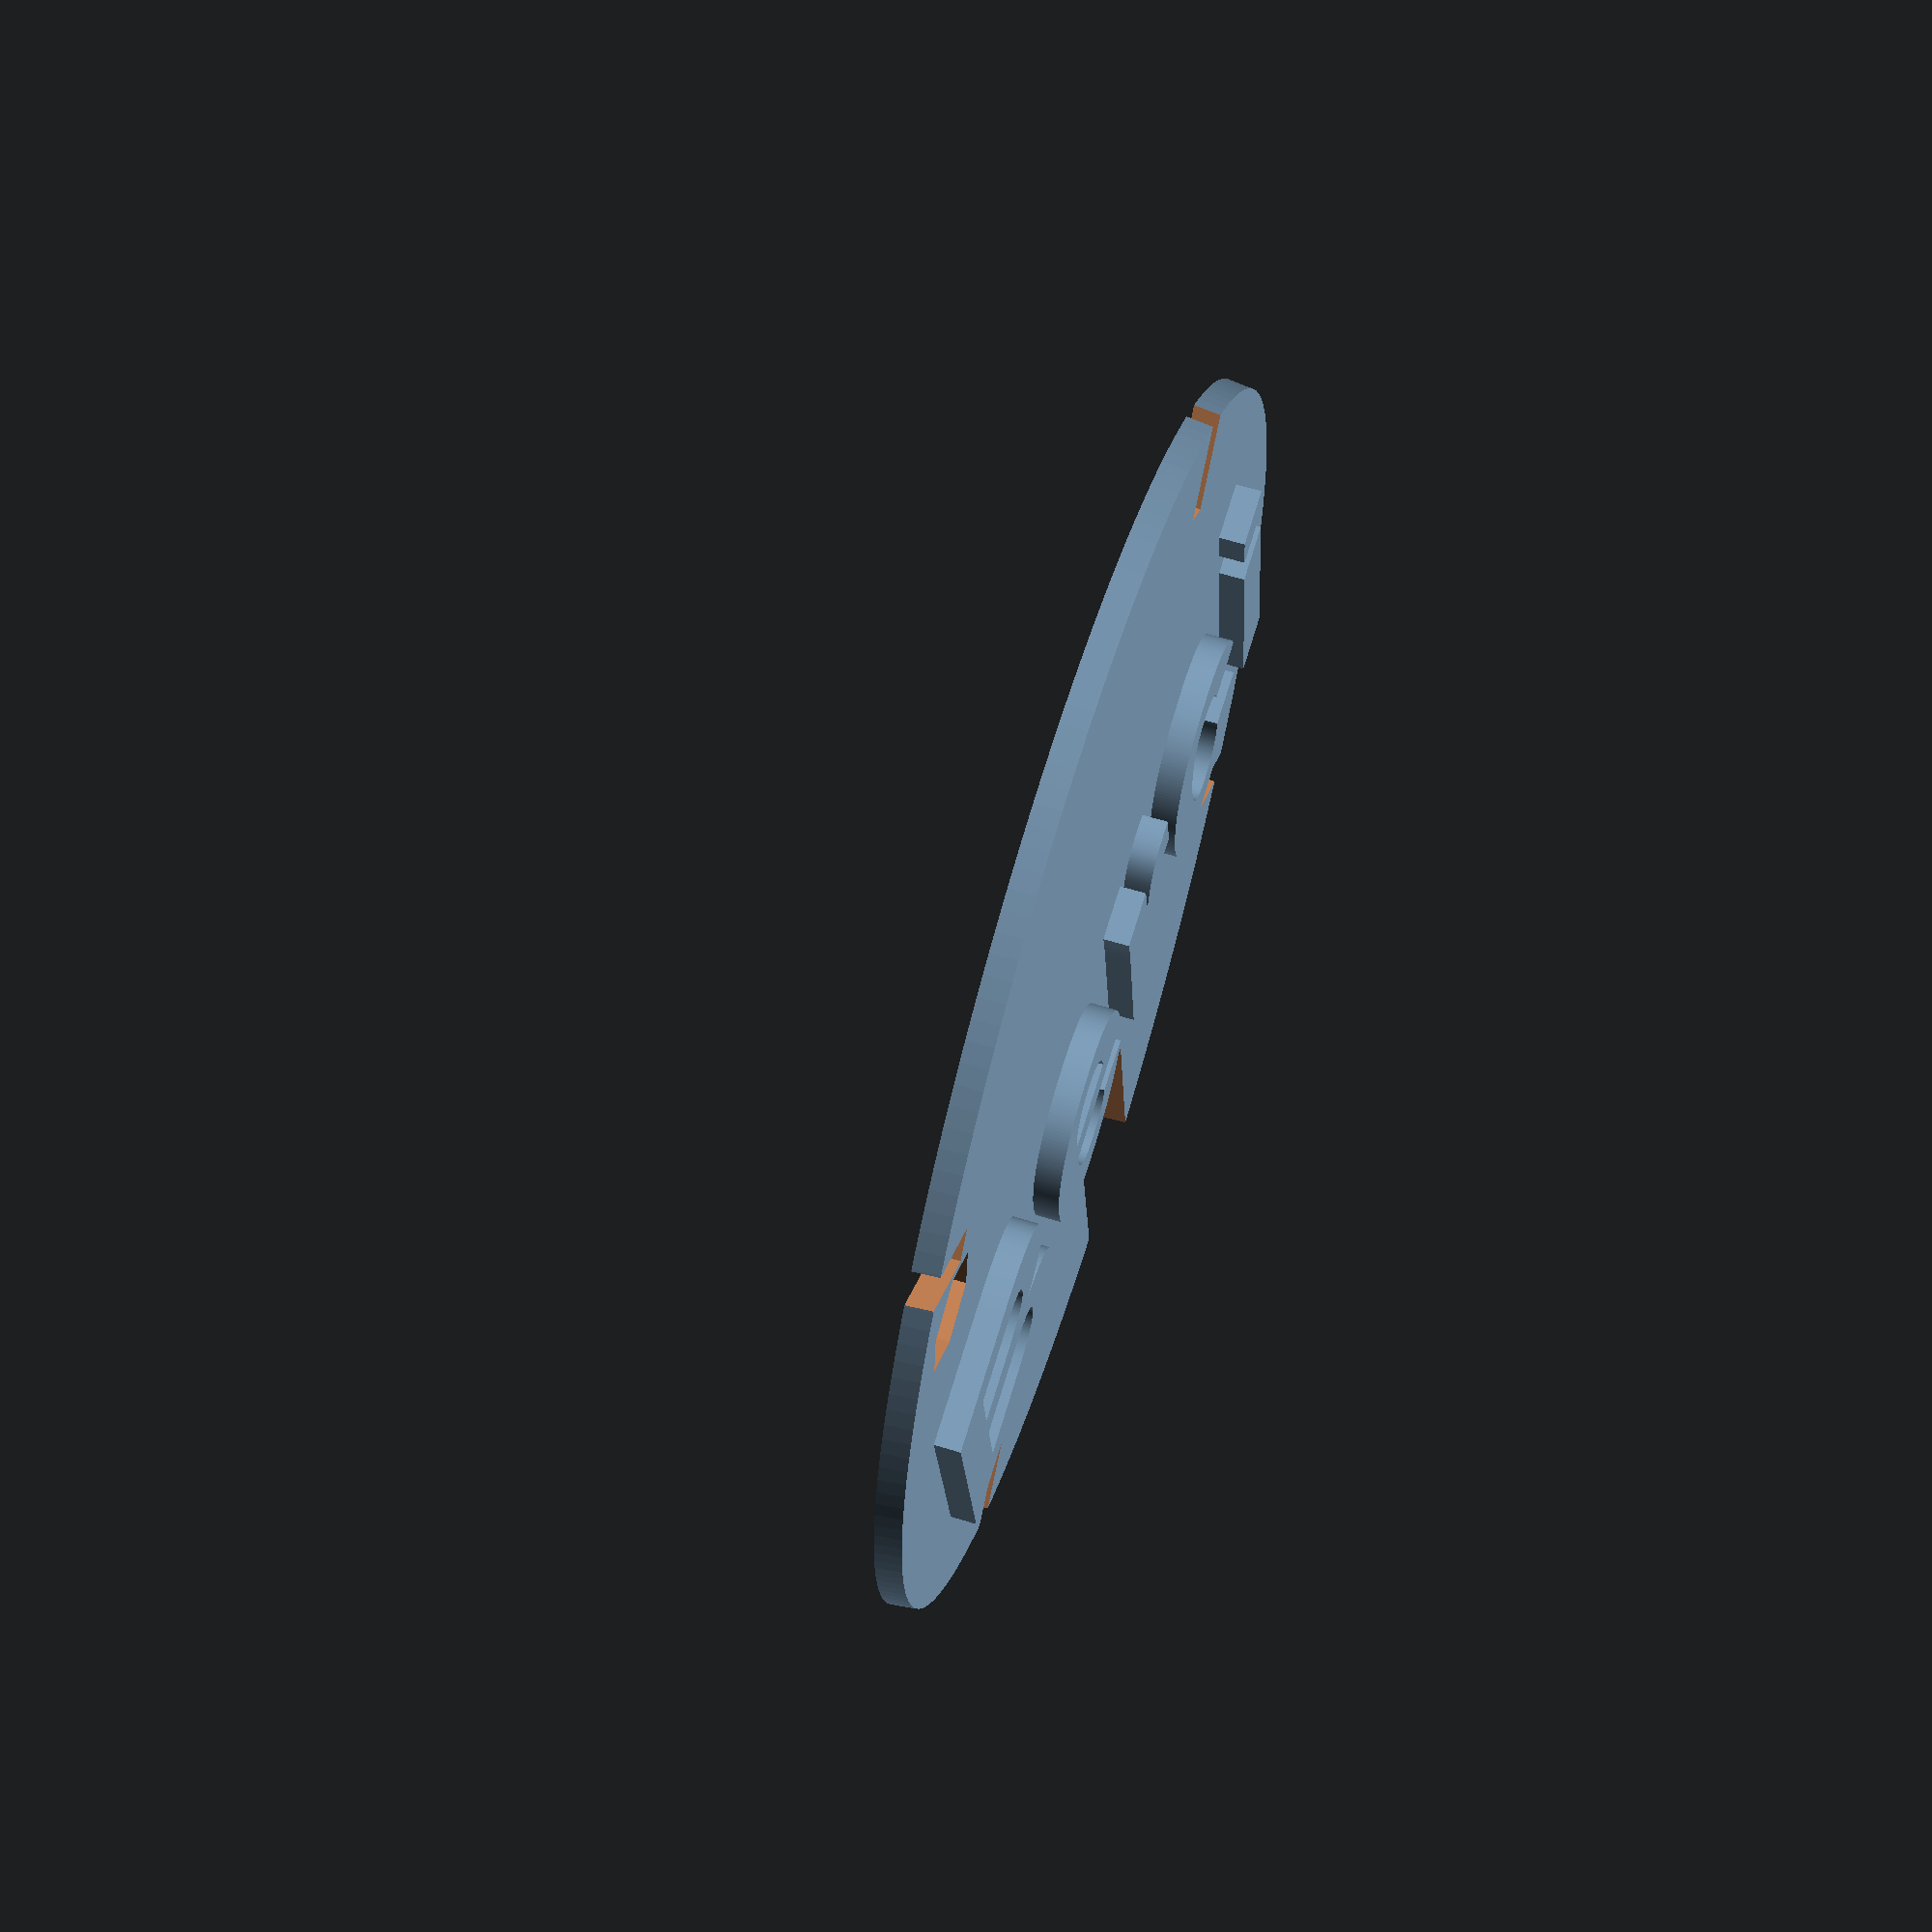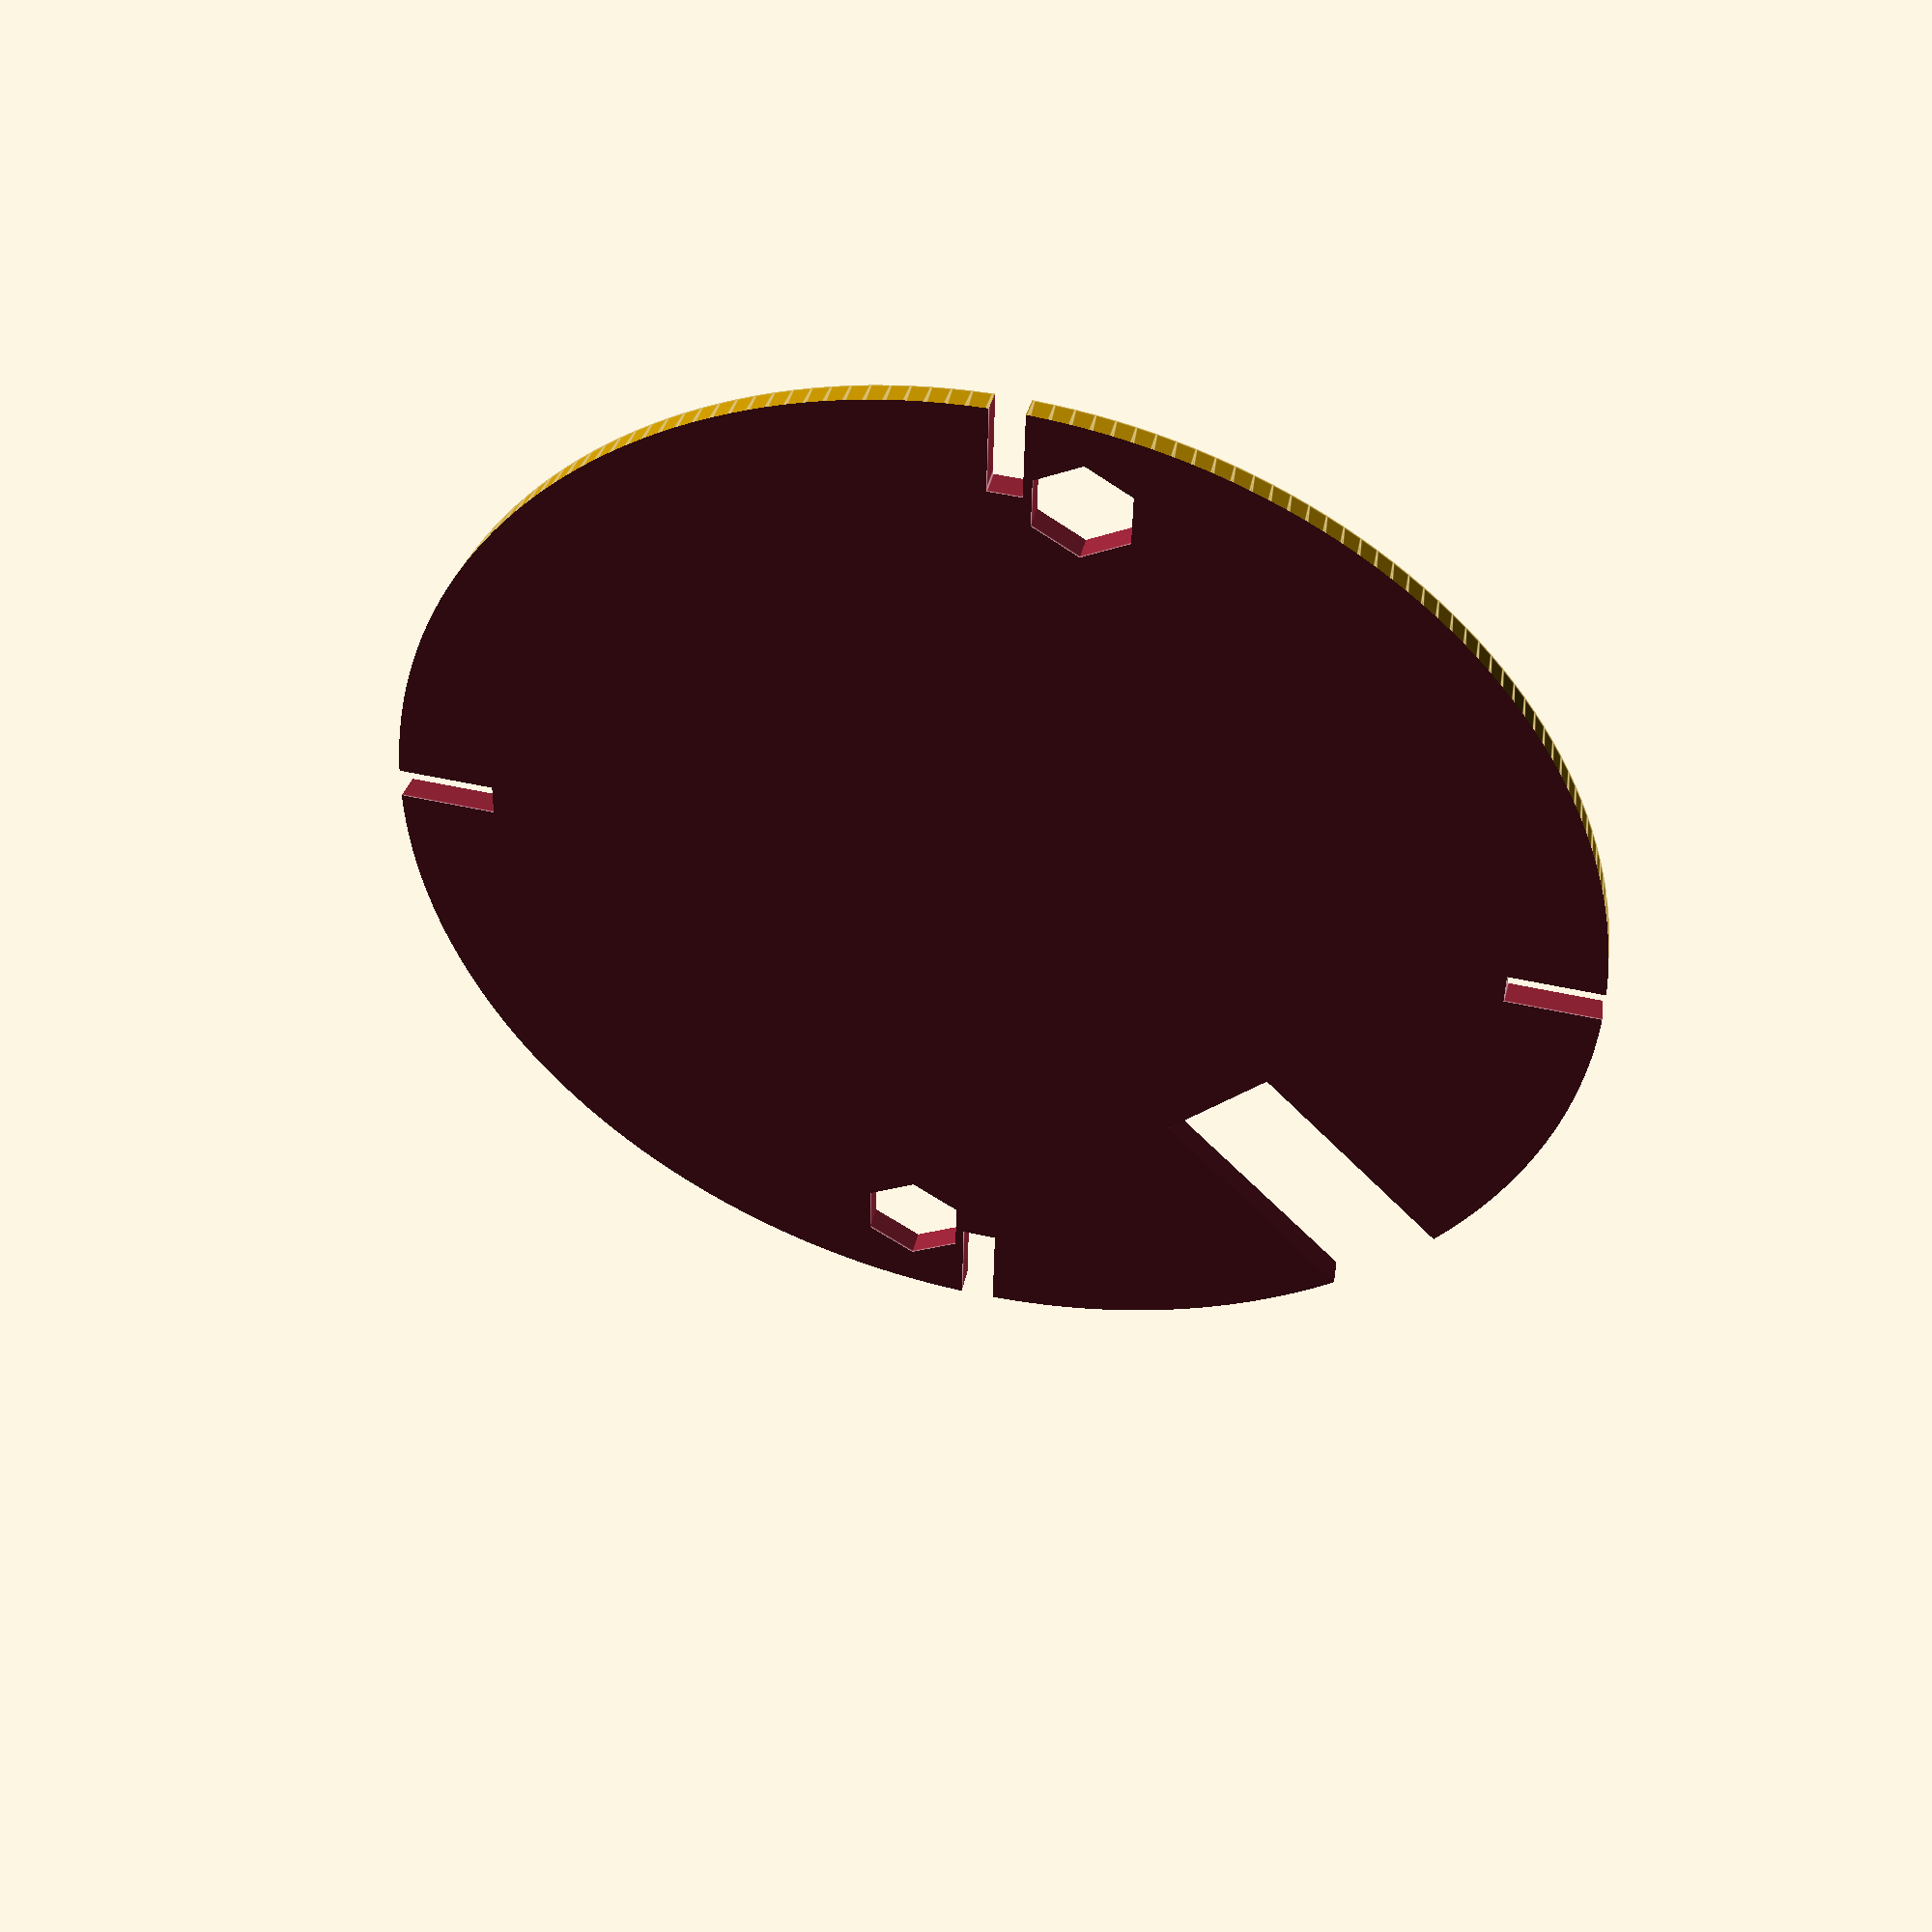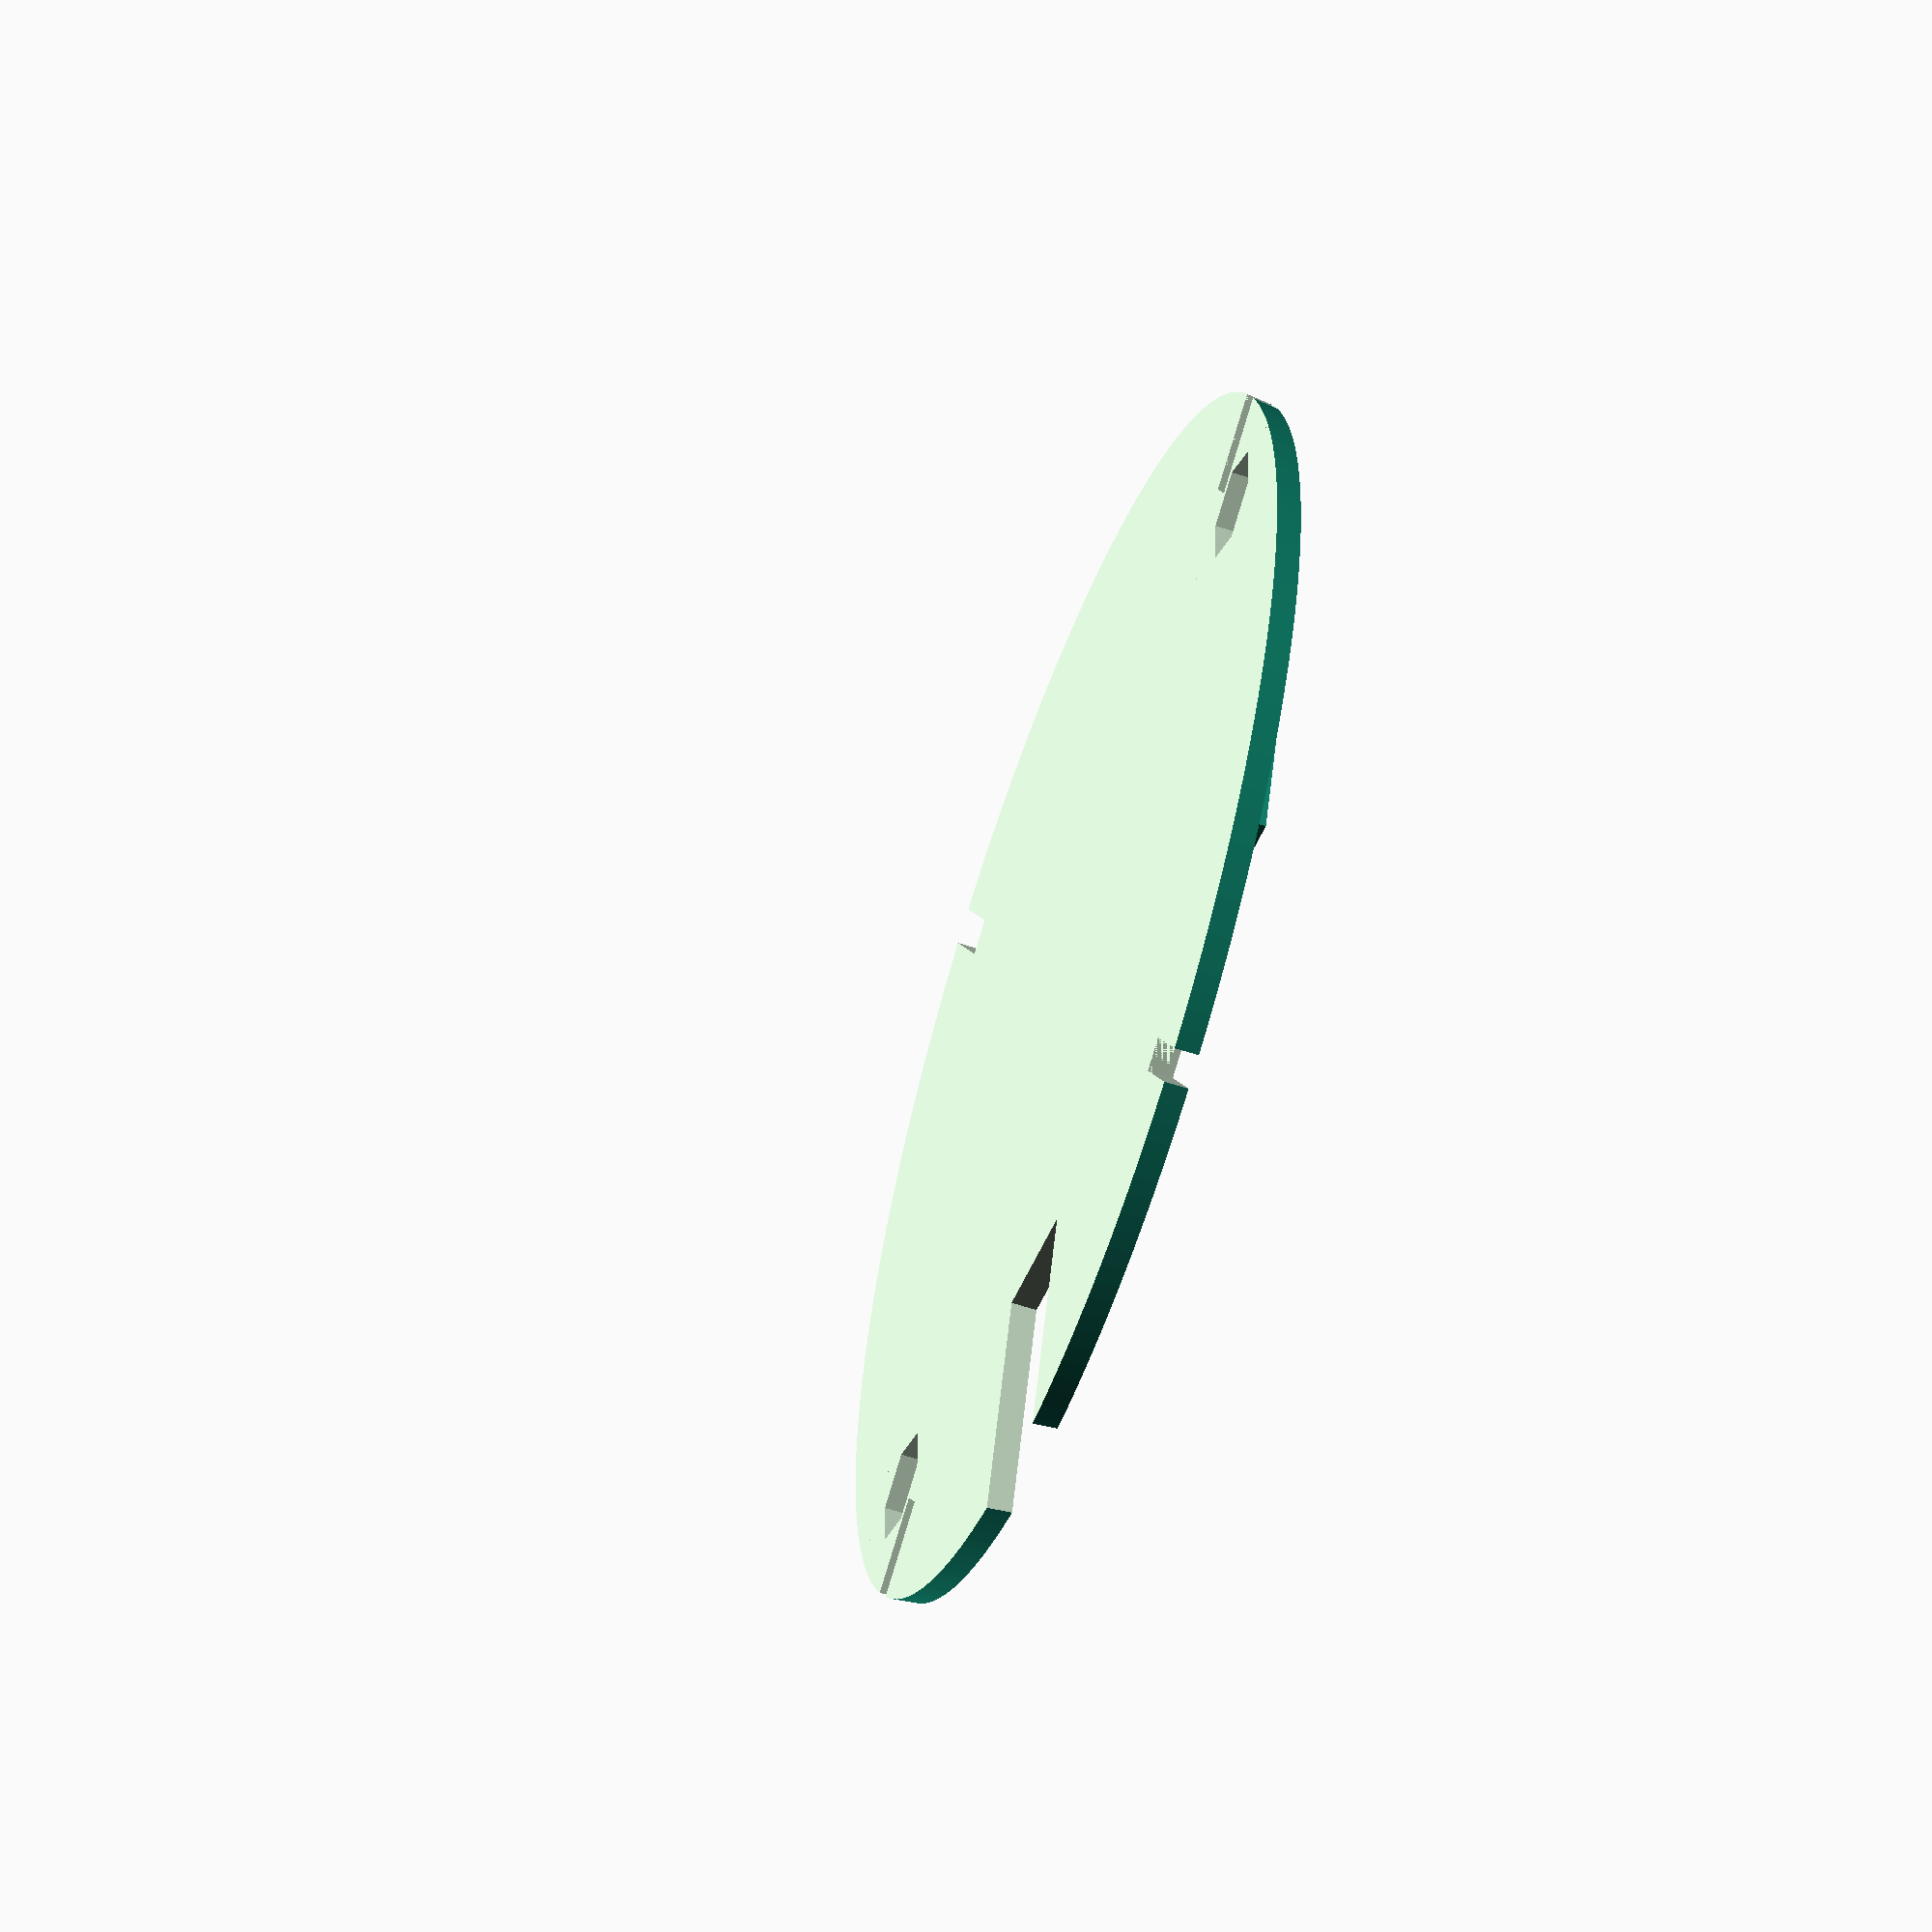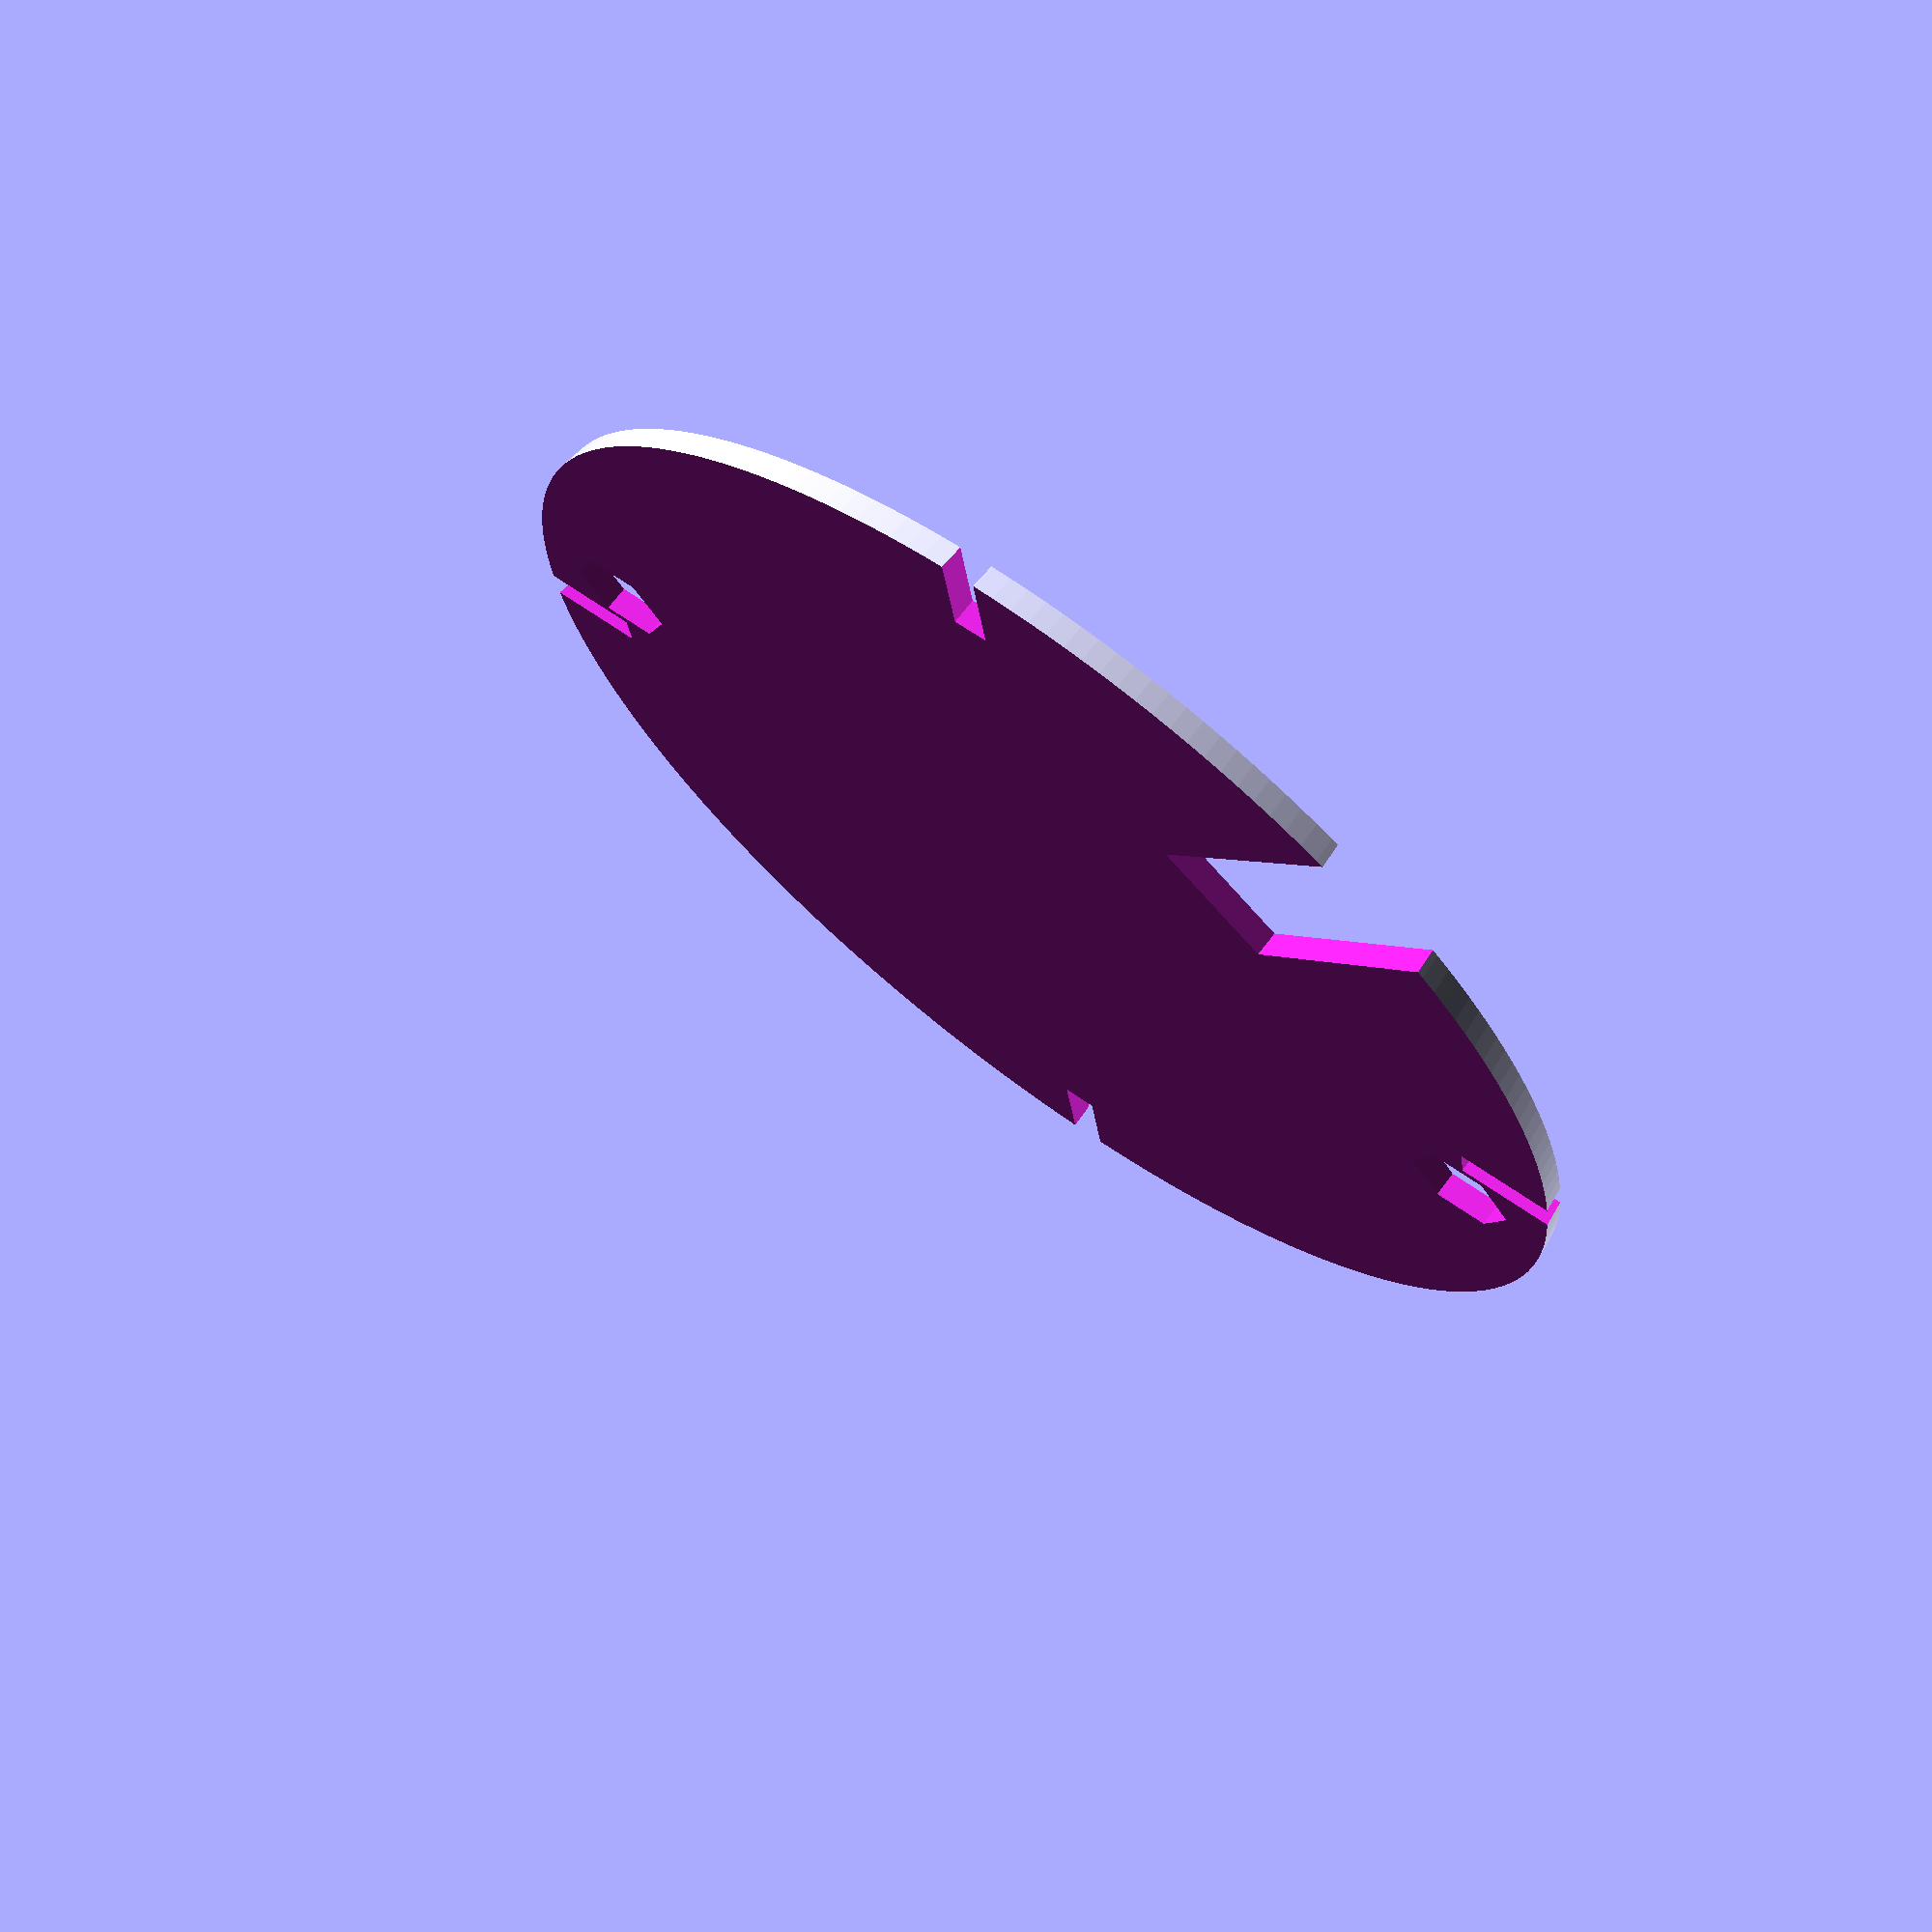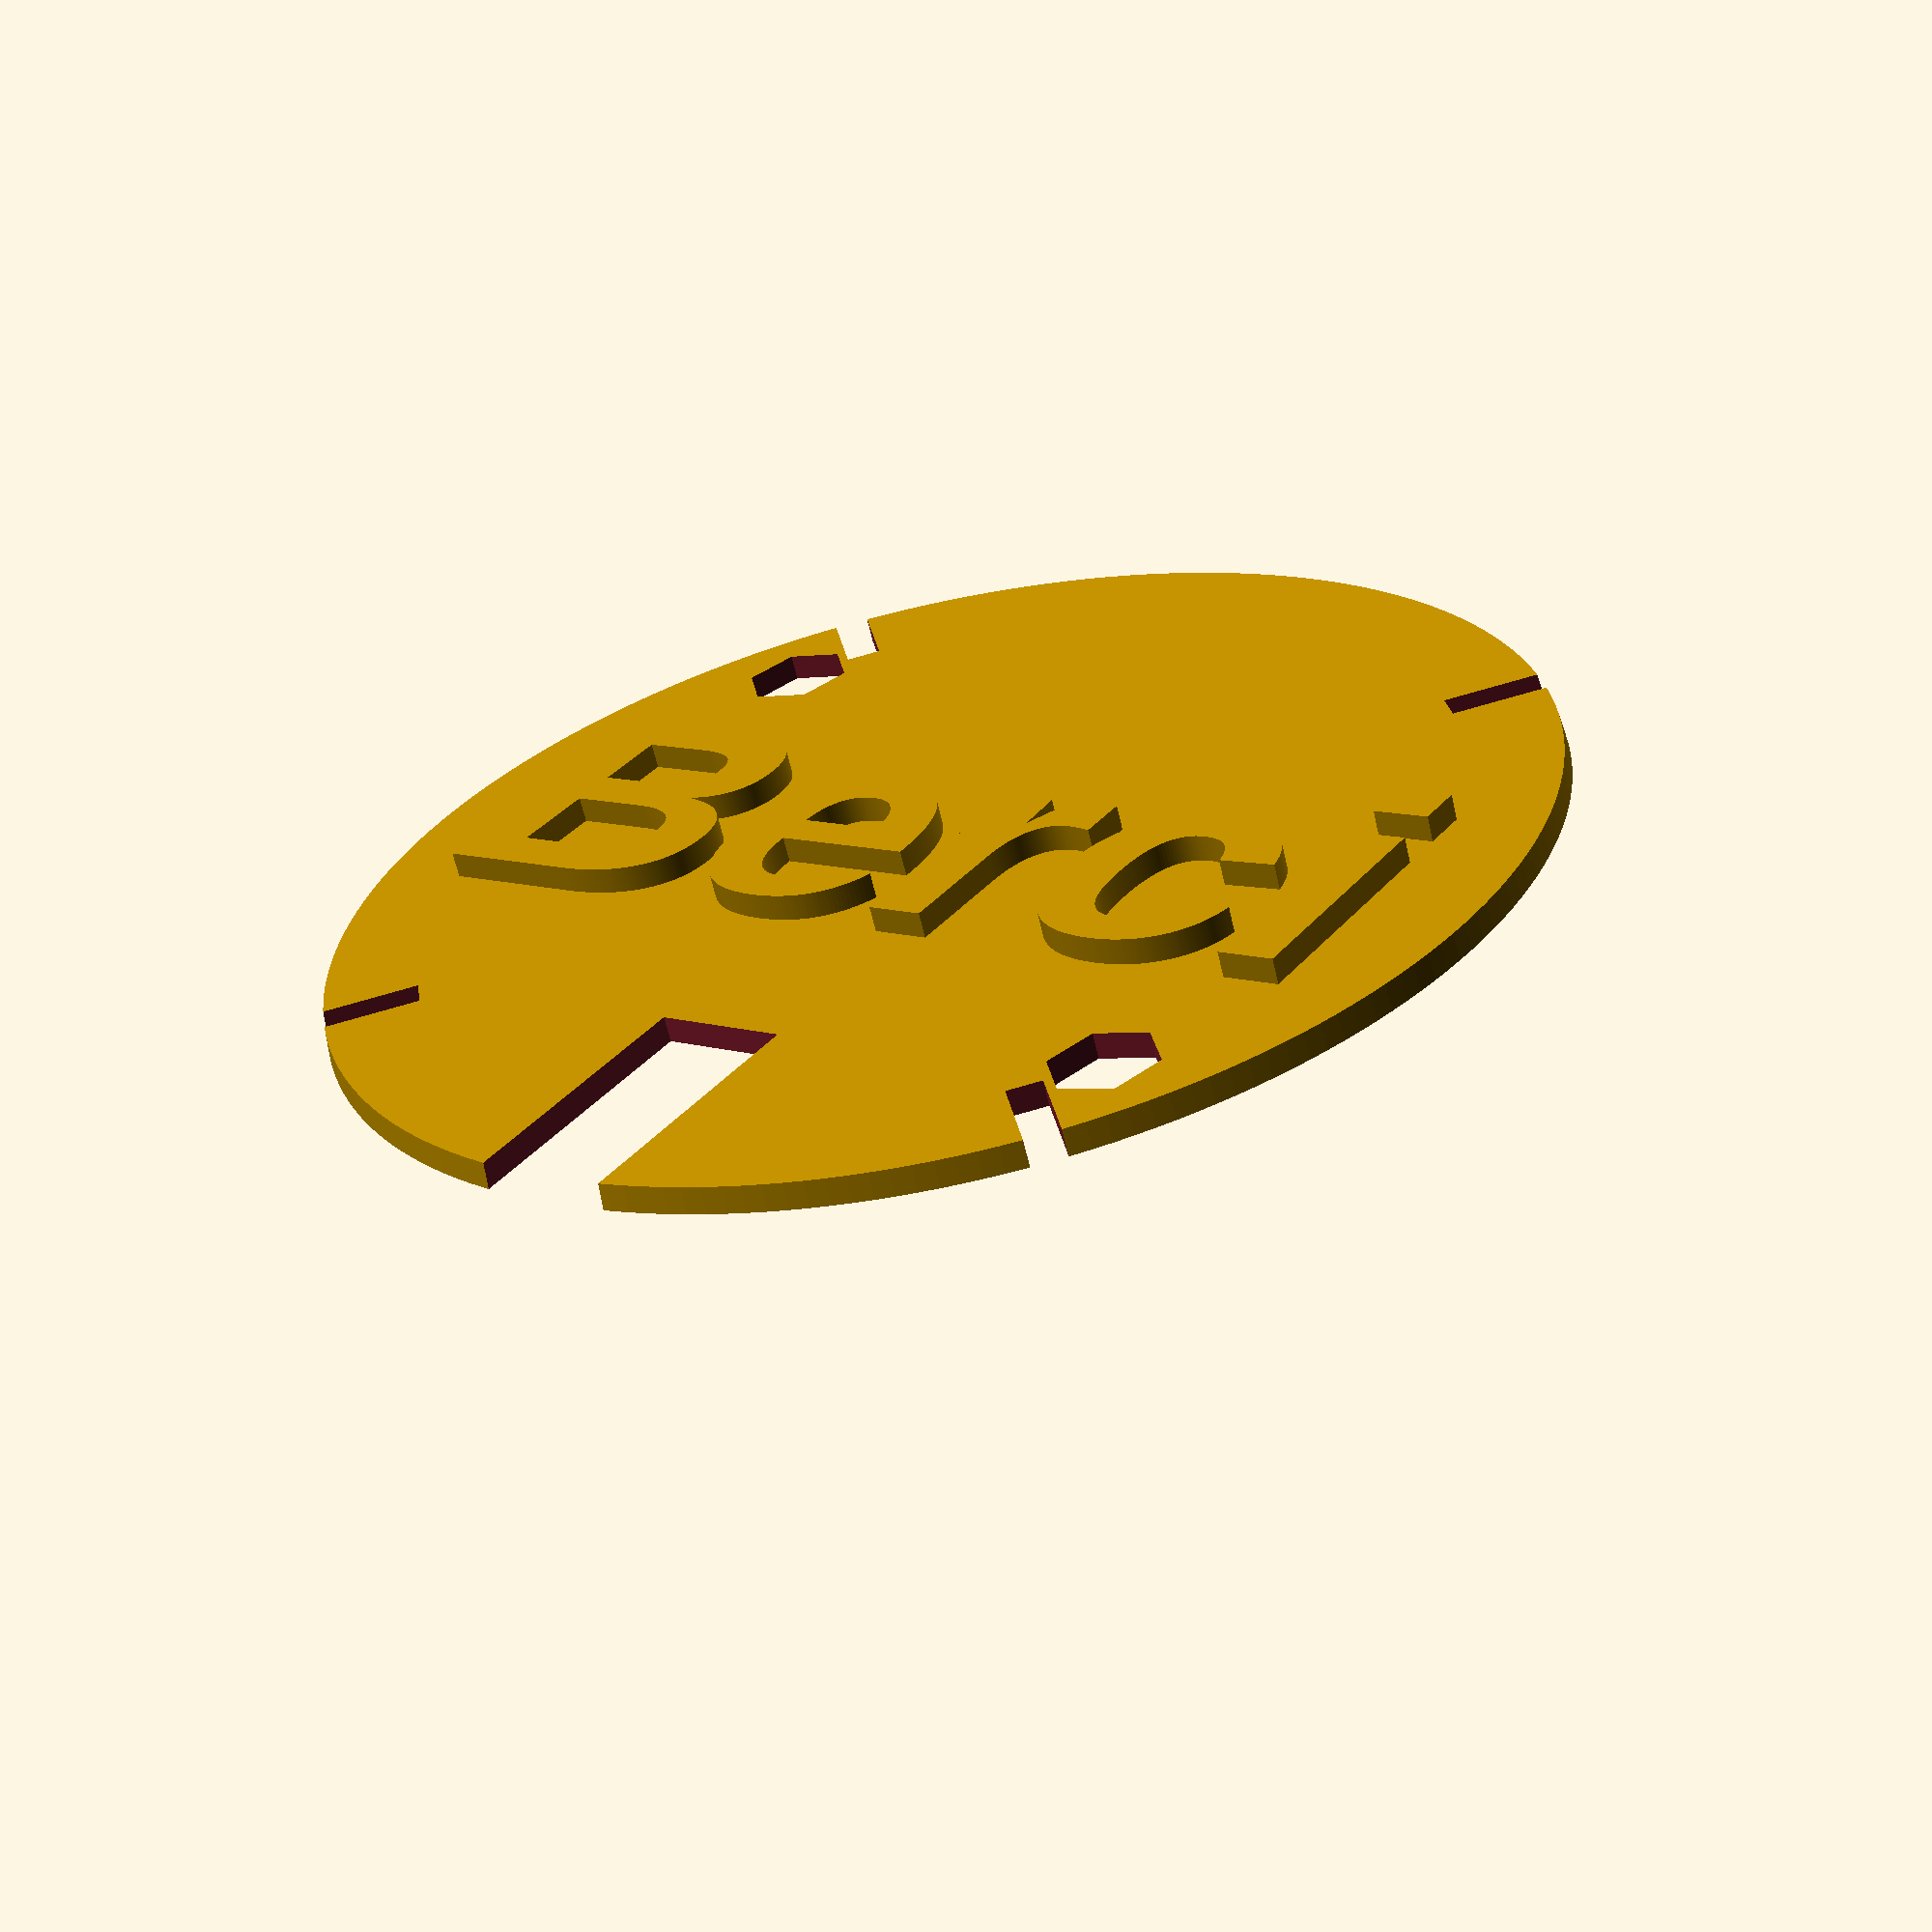
<openscad>
$fn=200;
module hexnut(wrench, length)
{
    intersection_for(i=[0:2])
    {
        rotate([0,0,-15+i*60])
            translate([wrench/-2,wrench * -1, -0.001])
                cube([wrench, wrench * 2, length + 0.002]);
    }
}
difference()
{
    union()
    {
        translate([0,0,-15.1])
            cylinder(d1=75,d2=71,h=16.6);
        
         translate([0,-9,1.5])
            linear_extrude(height=1.502)
            {
                text("Berci",size=18,font="Arial:style=Bold",halign="center");
            } 
    }
    translate([0,0,-16.6])
        cylinder(d=80,h=16.6);
    translate([-24,18,-0.001])
        hexnut(5.5,2);
    translate([24,-18,-0.001])
        hexnut(5.5,2);
    translate([-4,-40,-2])
        cube([8,20,20]);
    for(i=[0:3])
    rotate([0,0,45+i*90])
        translate([-37,-1,-0.001])
            cube([7,2,6.5]);
}
</openscad>
<views>
elev=298.4 azim=350.4 roll=287.4 proj=p view=solid
elev=134.4 azim=223.8 roll=346.3 proj=p view=edges
elev=55.7 azim=344.3 roll=250.4 proj=o view=solid
elev=290.3 azim=143.3 roll=217.3 proj=p view=wireframe
elev=62.8 azim=35.9 roll=12.9 proj=p view=wireframe
</views>
